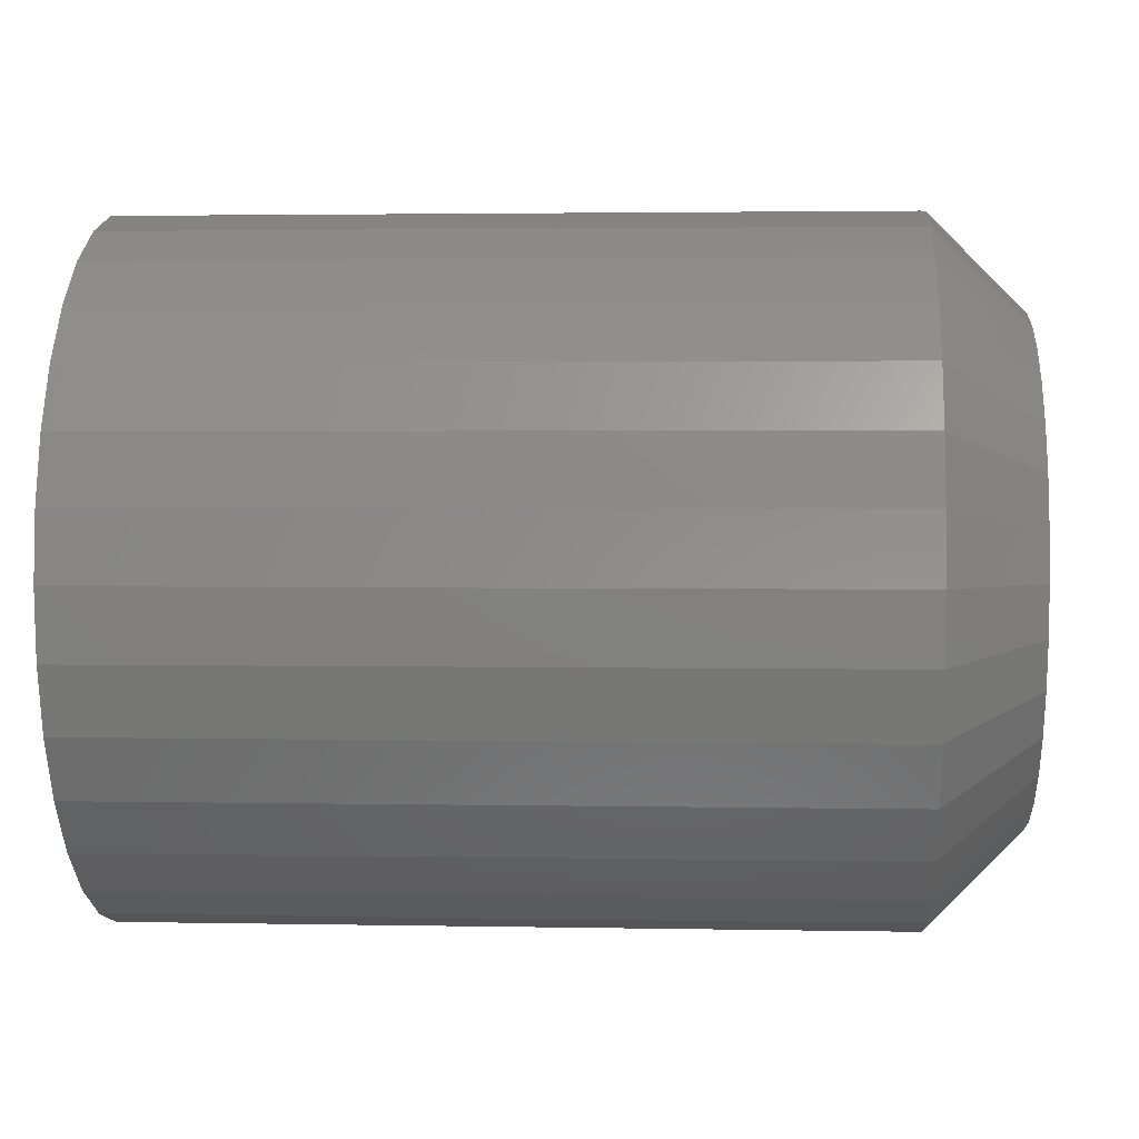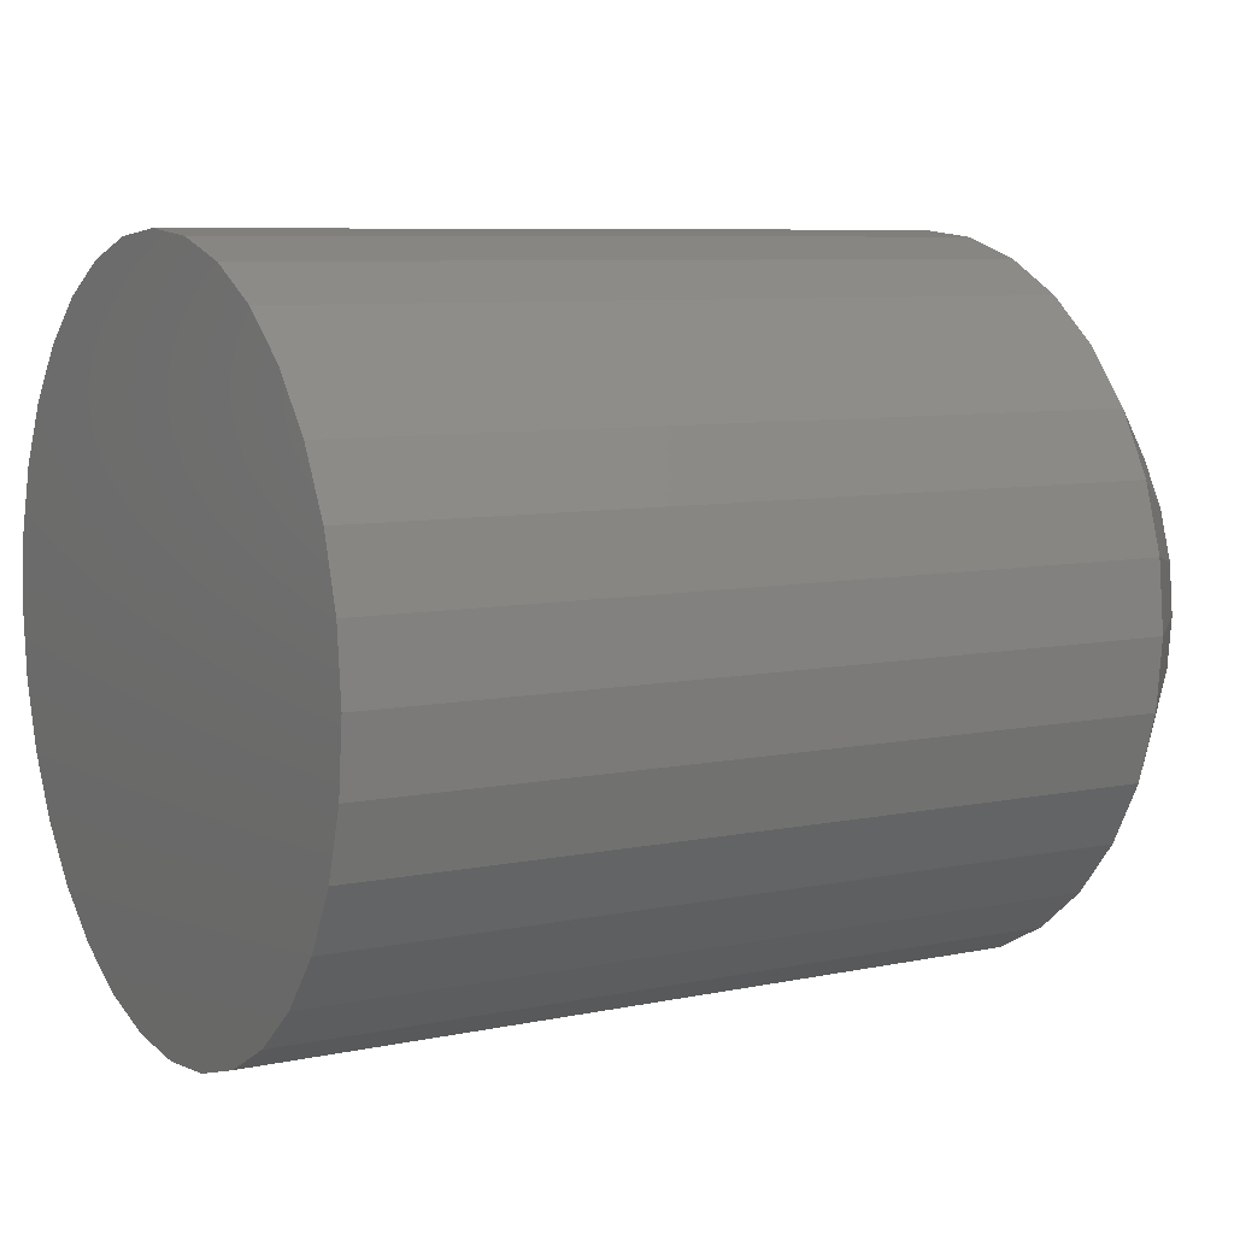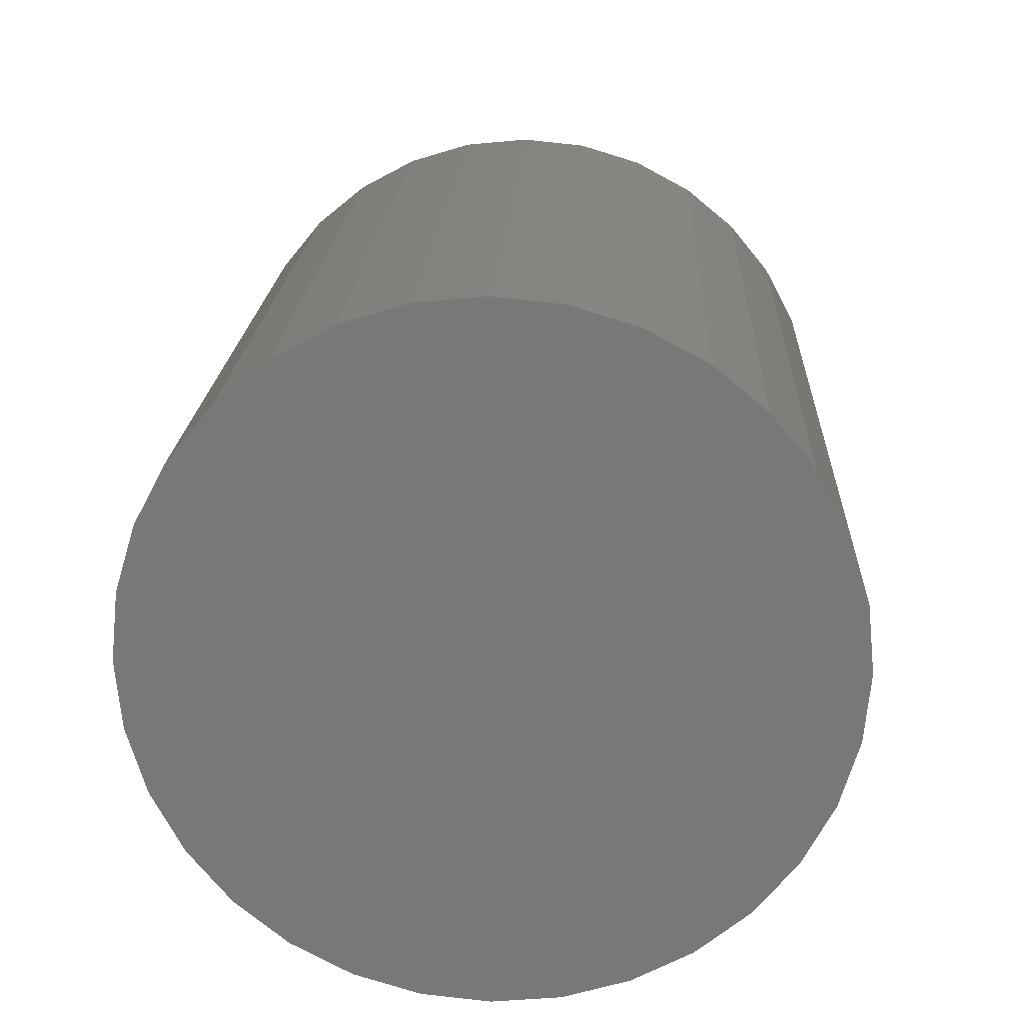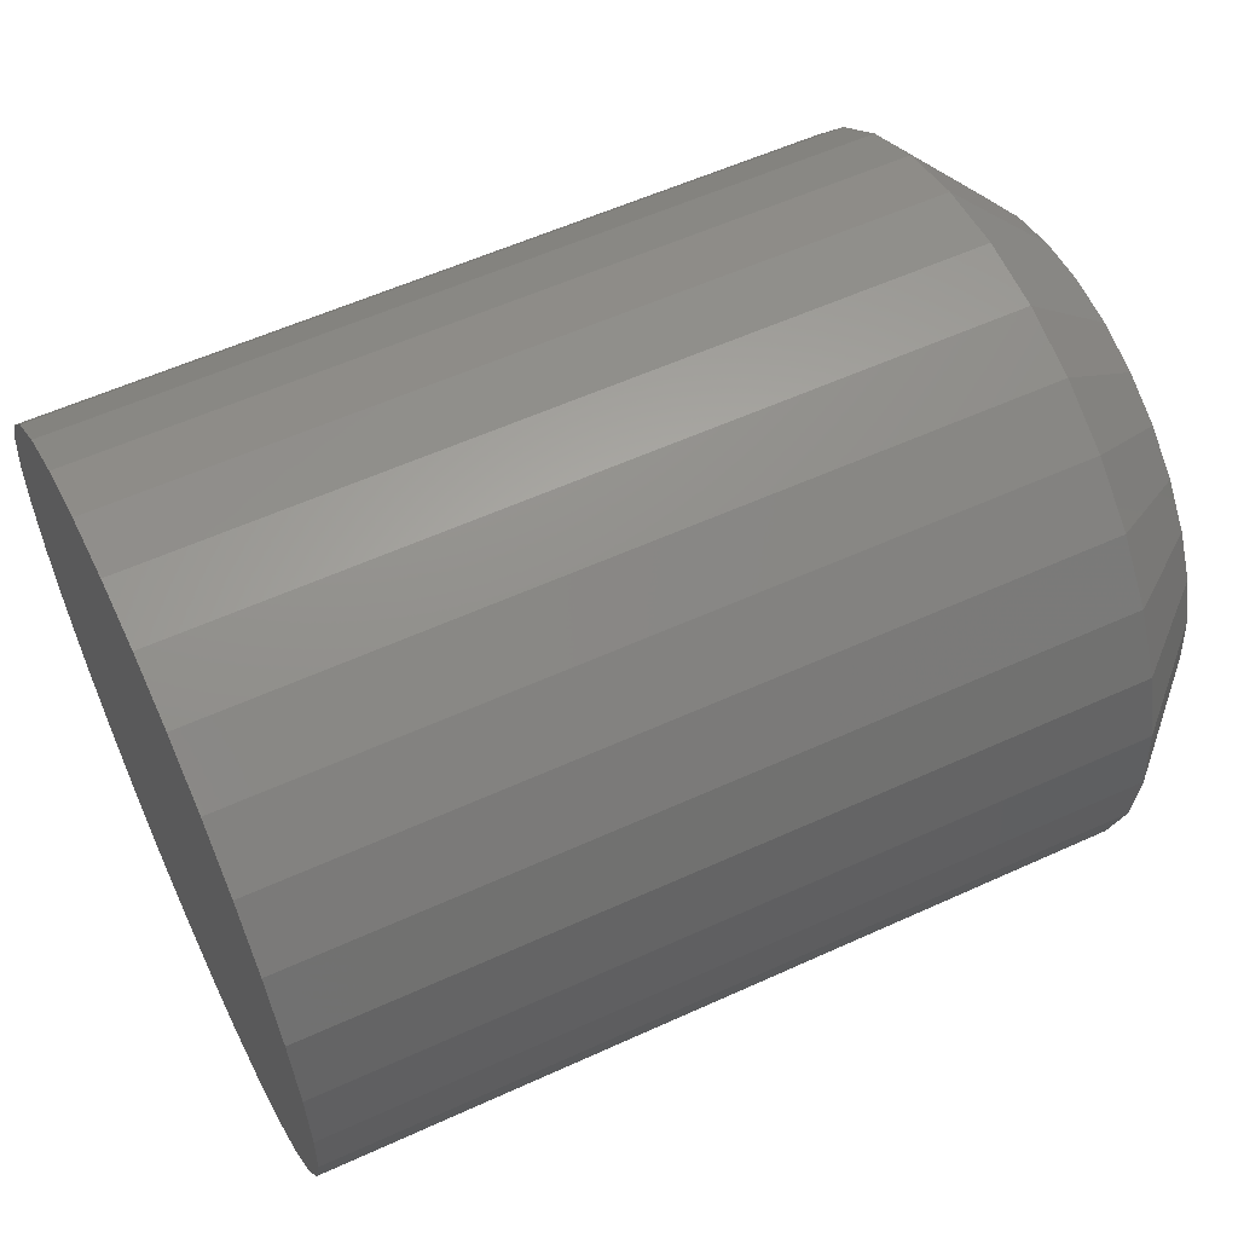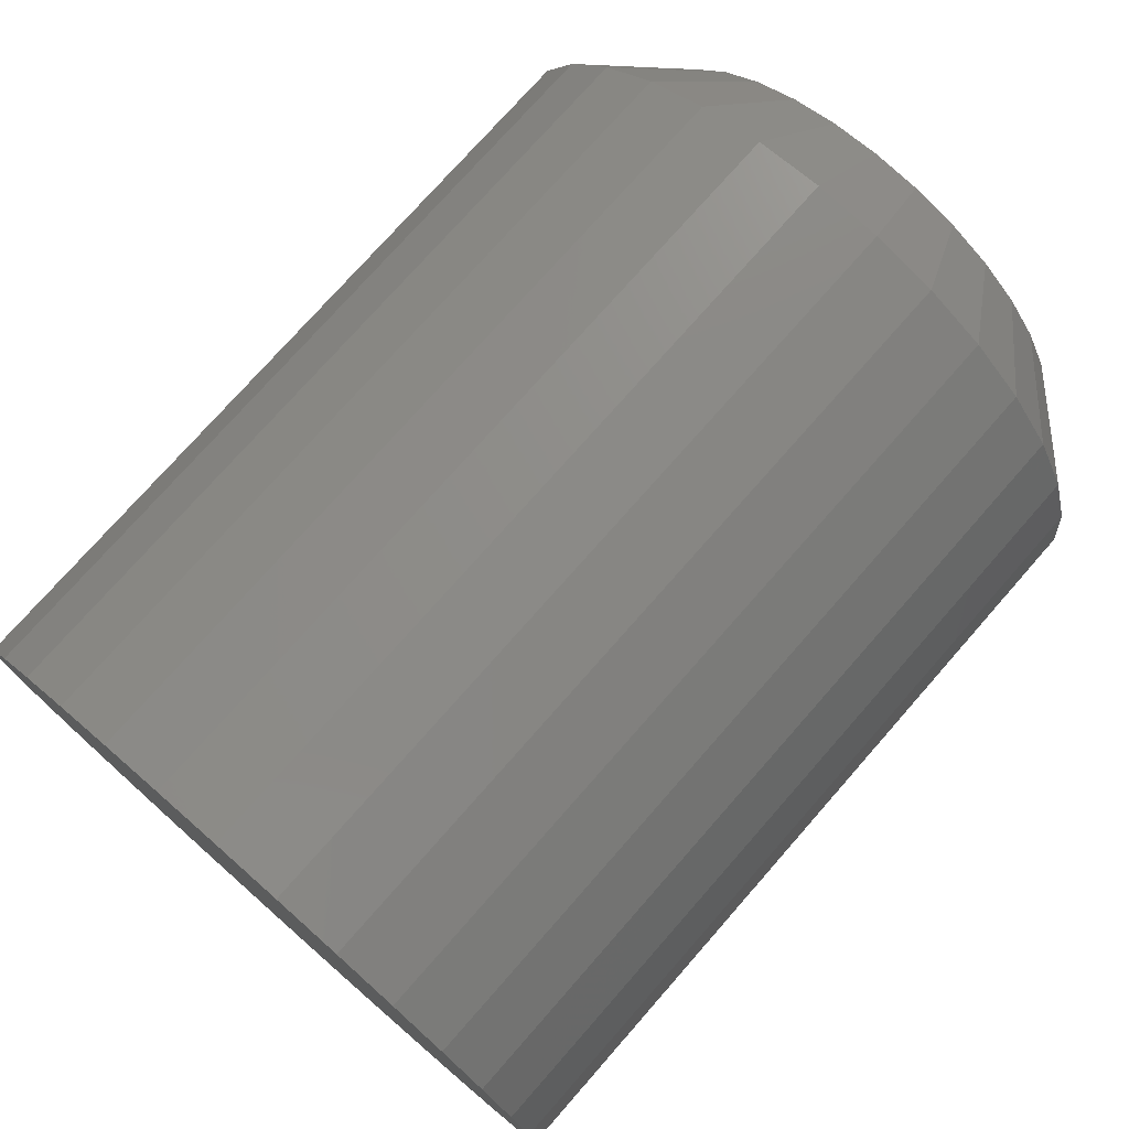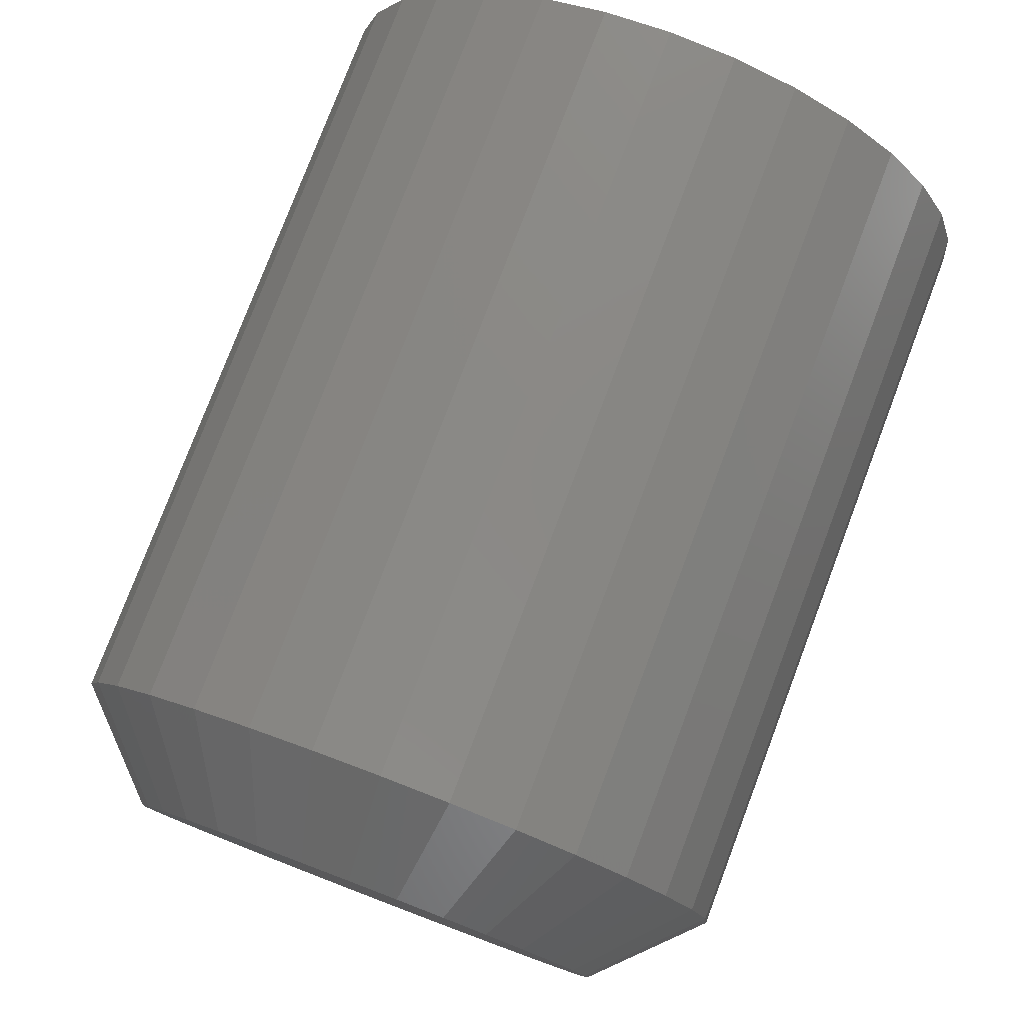
<metadata>
{"format":"stl","ext":"stl","renderer":"f3d","projection":"perspective","resolution":1024,"background":"white","views":[{"elev":2.6,"azim":3.9,"up":"+Z"},{"elev":7.6,"azim":-30.7,"up":"+Z"},{"elev":19.0,"azim":-87.4,"up":"+Z"},{"elev":57.2,"azim":-25.4,"up":"+Y"},{"elev":75.5,"azim":-48.7,"up":"+Y"},{"elev":78.5,"azim":110.8,"up":"+Z"}]}
</metadata>
<code>
# stl→obj: 96 verts, 188 faces
v 0.1406 0.2027 0.5876
v 0.1406 0.1949 0.5868
v 0.1406 0.1873 0.5845
v 0.1406 0.2106 0.5868
v 0.1406 0.2181 0.5845
v 0.1406 0.1803 0.5808
v 0.1406 0.2251 0.5808
v 0.1406 0.1742 0.5758
v 0.1406 0.2312 0.5758
v 0.1406 0.1692 0.5697
v 0.1406 0.2362 0.5697
v 0.1406 0.1655 0.5627
v 0.1406 0.2399 0.5627
v 0.1406 0.1632 0.5551
v 0.1406 0.2422 0.5551
v 0.1406 0.2422 0.5394
v 0.1406 0.1655 0.5319
v 0.1406 0.2399 0.5319
v 0.1406 0.1692 0.5249
v 0.1406 0.2362 0.5249
v 0.1406 0.1742 0.5188
v 0.1406 0.2312 0.5188
v 0.1406 0.1803 0.5138
v 0.1406 0.2251 0.5138
v 0.1406 0.1873 0.5101
v 0.1406 0.2181 0.5101
v 0.1406 0.1949 0.5078
v 0.1406 0.2027 0.507
v 0.1406 0.2106 0.5078
v 0.1406 0.243 0.5473
v 0.1406 0.1624 0.5473
v 0.1406 0.1632 0.5394
v -2.776e-17 0.2586 0.5473
v 0.125 0.2586 0.5473
v -2.715e-17 0.2576 0.5364
v 0.125 0.2576 0.5364
v -2.657e-17 0.2544 0.5259
v 0.125 0.2544 0.5259
v -2.603e-17 0.2492 0.5162
v 0.125 0.2492 0.5162
v -2.556e-17 0.2423 0.5077
v 0.125 0.2423 0.5077
v -2.517e-17 0.2338 0.5008
v 0.125 0.2338 0.5008
v -2.489e-17 0.2241 0.4956
v 0.125 0.2241 0.4956
v -2.471e-17 0.2136 0.4924
v 0.125 0.2136 0.4924
v -2.465e-17 0.2027 0.4914
v 0.125 0.2027 0.4914
v -2.471e-17 0.1918 0.4924
v 0.125 0.1918 0.4924
v -2.489e-17 0.1813 0.4956
v 0.125 0.1813 0.4956
v -2.517e-17 0.1716 0.5008
v 0.125 0.1716 0.5008
v -2.556e-17 0.1632 0.5077
v 0.125 0.1632 0.5077
v -2.603e-17 0.1562 0.5162
v 0.125 0.1562 0.5162
v -2.657e-17 0.151 0.5259
v 0.125 0.151 0.5259
v -2.715e-17 0.1479 0.5364
v 0.125 0.1479 0.5364
v -2.776e-17 0.1468 0.5473
v 0.125 0.1468 0.5473
v -2.836e-17 0.1479 0.5582
v 0.125 0.1479 0.5582
v -2.894e-17 0.151 0.5687
v 0.125 0.151 0.5687
v -2.948e-17 0.1562 0.5784
v 0.125 0.1562 0.5784
v -2.995e-17 0.1632 0.5868
v 0.125 0.1632 0.5868
v -3.034e-17 0.1716 0.5938
v 0.125 0.1716 0.5938
v -3.062e-17 0.1813 0.599
v 0.125 0.1813 0.599
v -3.08e-17 0.1918 0.6021
v 0.125 0.1918 0.6021
v -3.086e-17 0.2027 0.6032
v 0.125 0.2027 0.6032
v -3.08e-17 0.2136 0.6021
v 0.125 0.2136 0.6021
v -3.062e-17 0.2241 0.599
v 0.125 0.2241 0.599
v -3.034e-17 0.2338 0.5938
v 0.125 0.2338 0.5938
v -2.995e-17 0.2423 0.5868
v 0.125 0.2423 0.5868
v -2.948e-17 0.2492 0.5784
v 0.125 0.2492 0.5784
v -2.894e-17 0.2544 0.5687
v 0.125 0.2544 0.5687
v -2.836e-17 0.2576 0.5582
v 0.125 0.2576 0.5582
f 1 2 3
f 4 1 3
f 4 3 5
f 5 3 6
f 5 6 7
f 7 6 8
f 7 8 9
f 9 8 10
f 9 10 11
f 11 10 12
f 11 12 13
f 13 12 14
f 13 14 15
f 16 17 18
f 18 17 19
f 18 19 20
f 20 19 21
f 20 21 22
f 22 21 23
f 22 23 24
f 24 23 25
f 24 25 26
f 26 25 27
f 26 27 28
f 26 28 29
f 15 14 30
f 30 14 31
f 30 31 16
f 16 31 32
f 16 32 17
f 33 34 35
f 35 34 36
f 35 36 37
f 37 36 38
f 37 38 39
f 39 38 40
f 39 40 41
f 41 40 42
f 41 42 43
f 43 42 44
f 43 44 45
f 45 44 46
f 45 46 47
f 47 46 48
f 47 48 49
f 49 48 50
f 49 50 51
f 51 50 52
f 51 52 53
f 53 52 54
f 53 54 55
f 55 54 56
f 55 56 57
f 57 56 58
f 57 58 59
f 59 58 60
f 59 60 61
f 61 60 62
f 61 62 63
f 63 62 64
f 63 64 65
f 65 64 66
f 65 66 67
f 67 66 68
f 67 68 69
f 69 68 70
f 69 70 71
f 71 70 72
f 71 72 73
f 73 72 74
f 73 74 75
f 75 74 76
f 75 76 77
f 77 76 78
f 77 78 79
f 79 78 80
f 79 80 81
f 81 80 82
f 81 82 83
f 83 82 84
f 83 84 85
f 85 84 86
f 85 86 87
f 87 86 88
f 87 88 89
f 89 88 90
f 89 90 91
f 91 90 92
f 91 92 93
f 93 92 94
f 93 94 95
f 95 94 96
f 95 96 33
f 33 96 34
f 31 14 66
f 14 68 66
f 34 96 30
f 96 15 30
f 96 94 13
f 15 96 13
f 92 90 11
f 11 94 92
f 13 94 11
f 88 86 5
f 7 88 5
f 7 9 88
f 84 82 4
f 4 86 84
f 5 86 4
f 80 78 3
f 2 80 3
f 2 1 80
f 76 74 6
f 6 78 76
f 3 78 6
f 72 70 12
f 10 72 12
f 10 8 72
f 14 70 68
f 12 70 14
f 9 11 90
f 90 88 9
f 1 4 82
f 82 80 1
f 8 6 74
f 74 72 8
f 30 16 34
f 16 36 34
f 66 64 31
f 64 32 31
f 64 62 17
f 32 64 17
f 60 58 19
f 19 62 60
f 17 62 19
f 56 54 25
f 23 56 25
f 23 21 56
f 52 50 27
f 27 54 52
f 25 54 27
f 48 46 26
f 29 48 26
f 29 28 48
f 44 42 24
f 24 46 44
f 26 46 24
f 40 38 18
f 20 40 18
f 20 22 40
f 16 38 36
f 18 38 16
f 21 19 58
f 58 56 21
f 28 27 50
f 50 48 28
f 22 24 42
f 42 40 22
f 81 83 79
f 77 79 83
f 85 77 83
f 75 77 85
f 87 75 85
f 73 75 87
f 89 73 87
f 71 73 89
f 91 71 89
f 69 71 91
f 93 69 91
f 39 59 37
f 57 59 39
f 41 57 39
f 55 57 41
f 43 55 41
f 53 55 43
f 45 53 43
f 51 53 45
f 47 51 45
f 49 51 47
f 59 61 37
f 37 61 63
f 37 63 35
f 35 63 65
f 35 65 33
f 33 65 67
f 33 67 95
f 95 67 69
f 95 69 93

</code>
